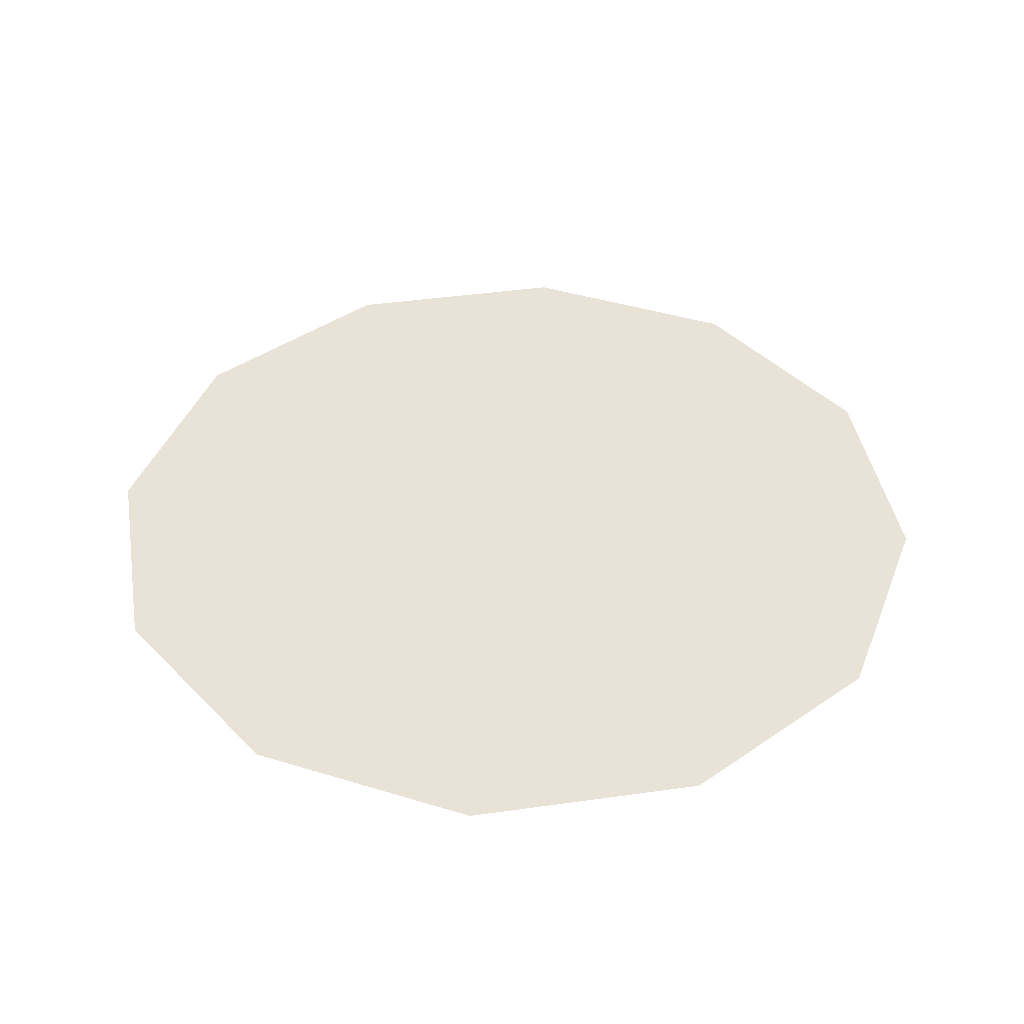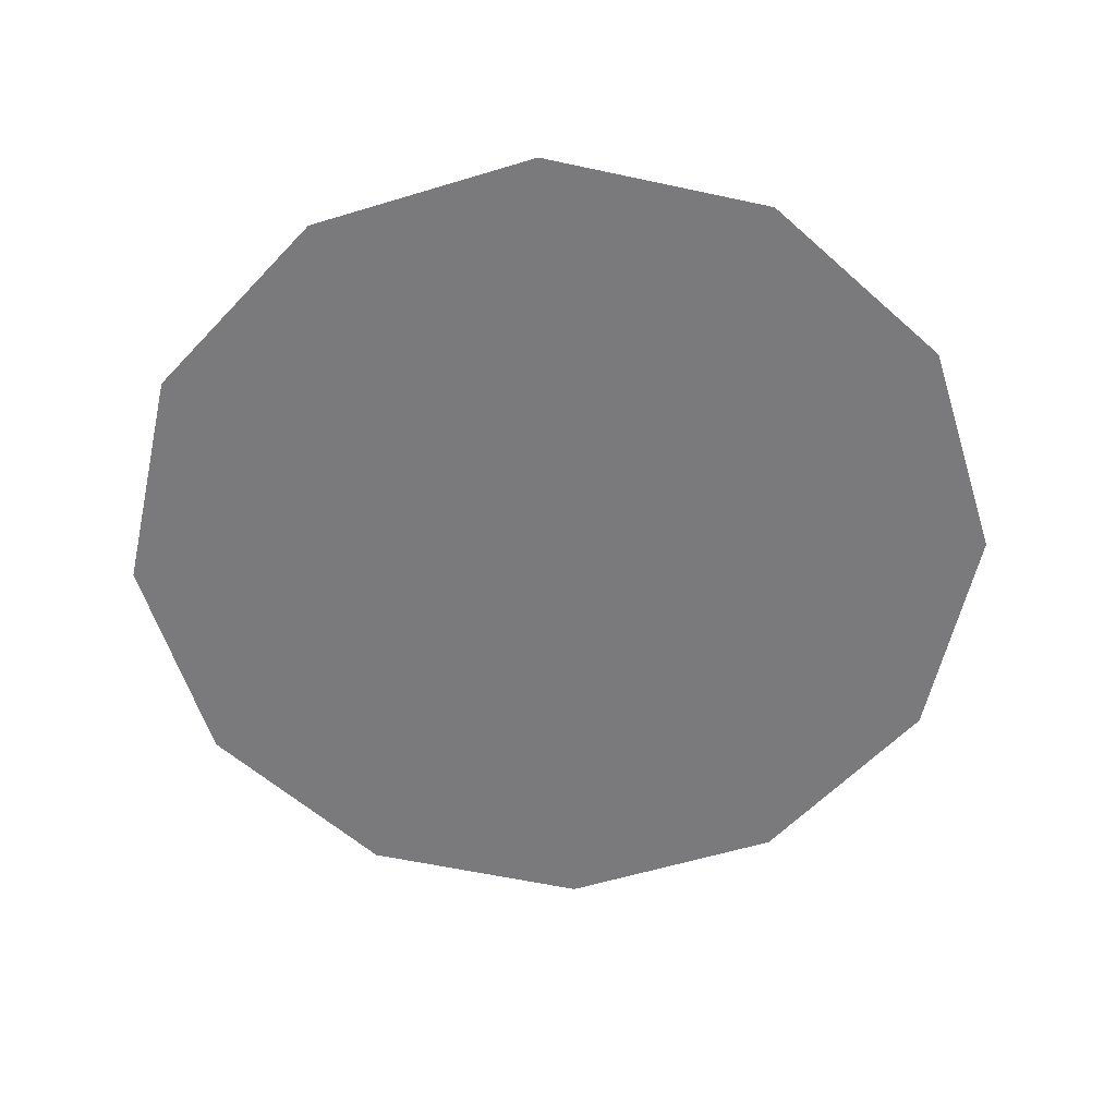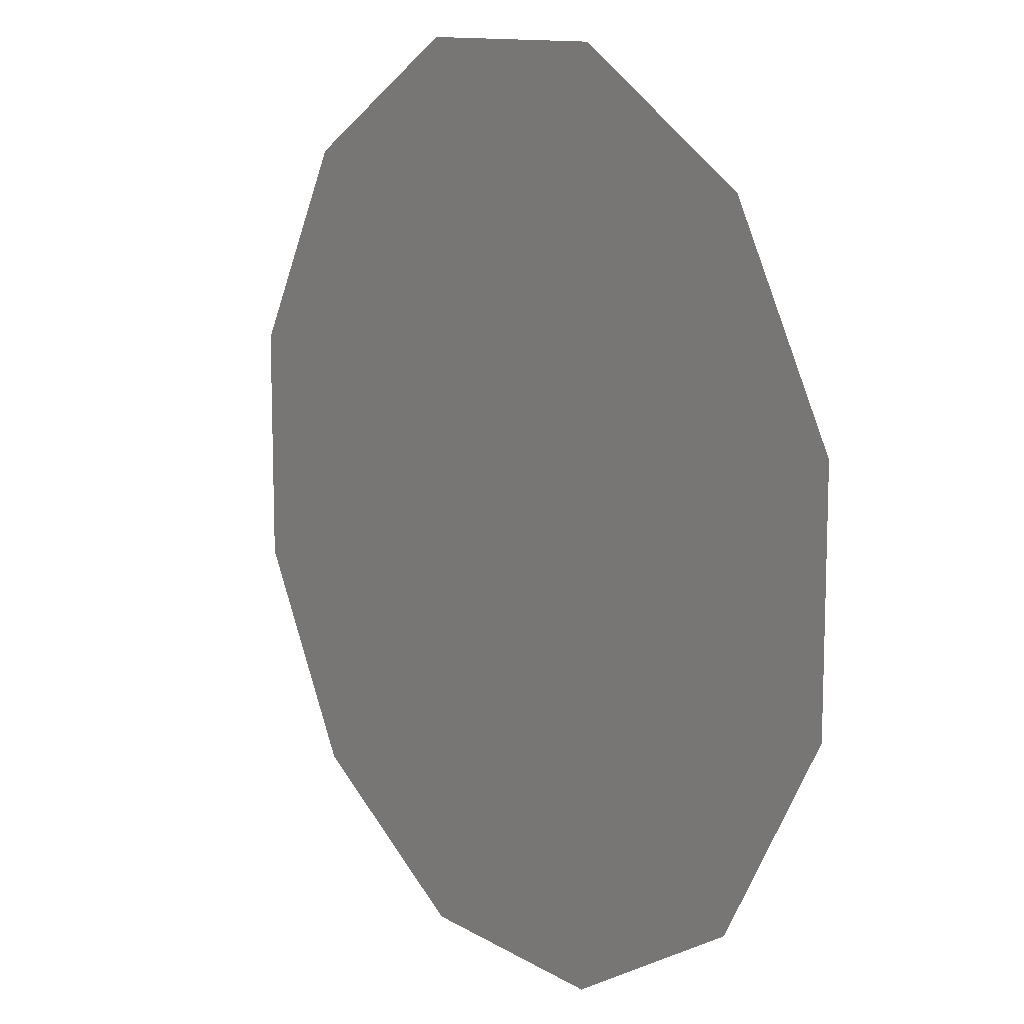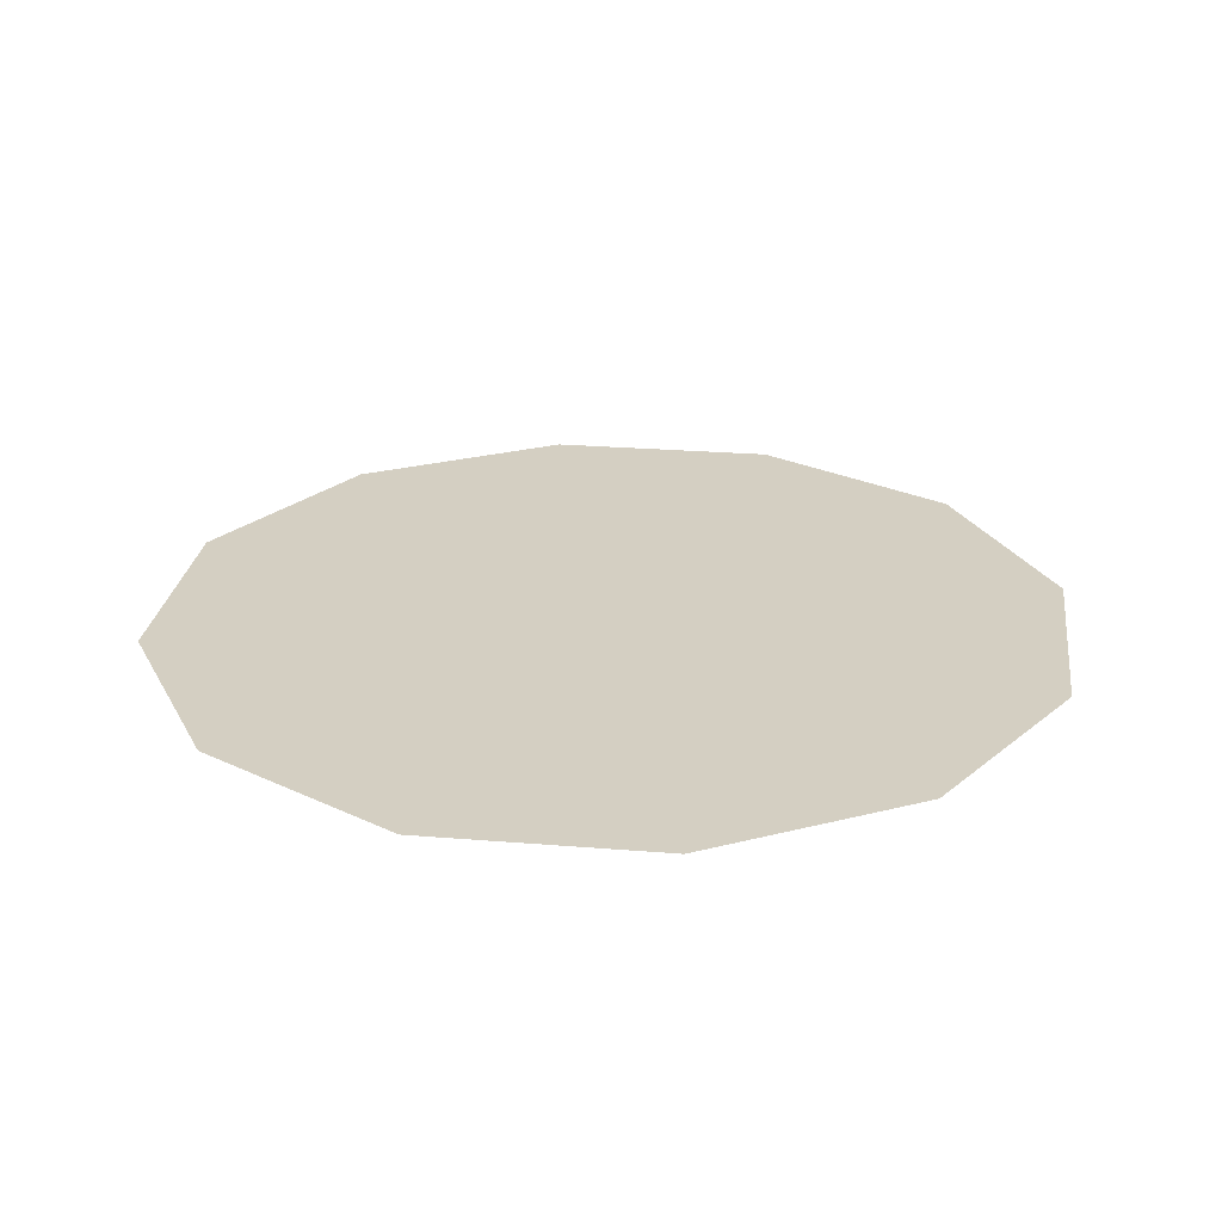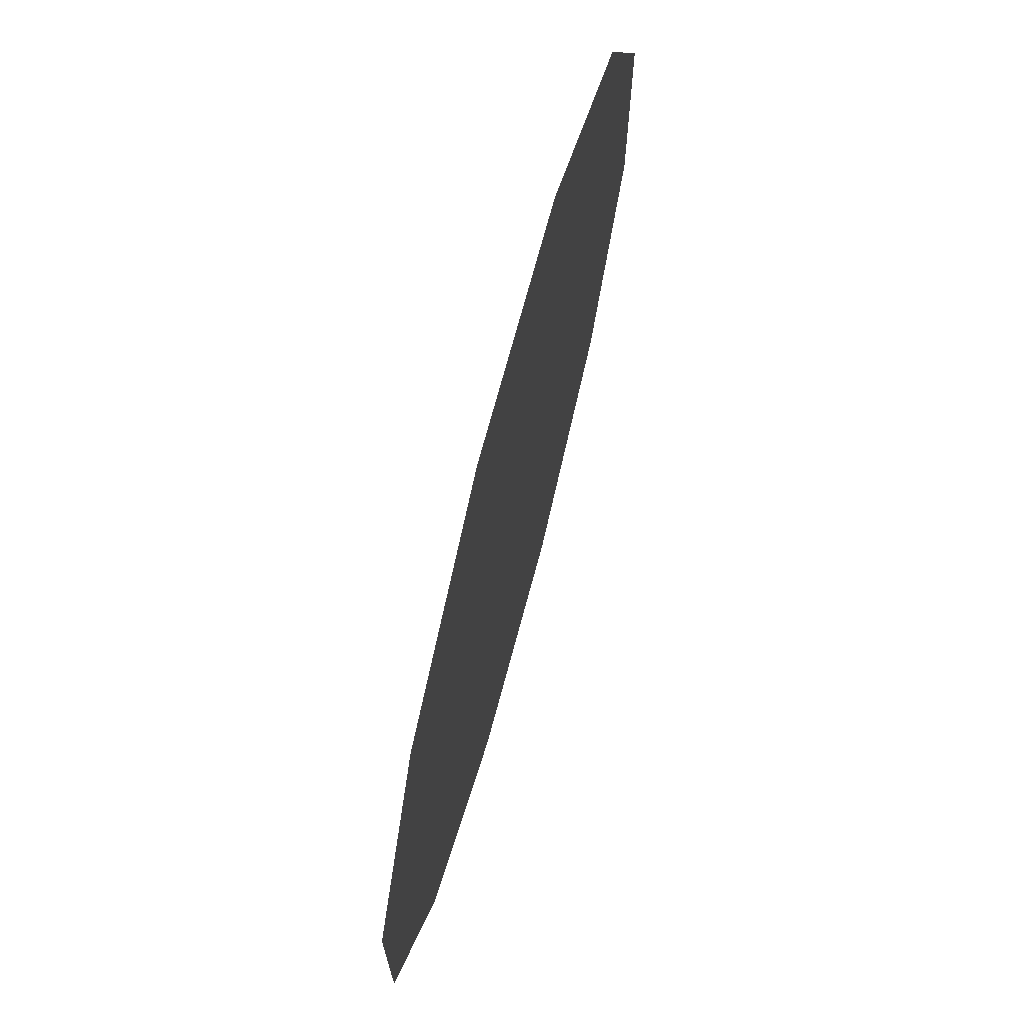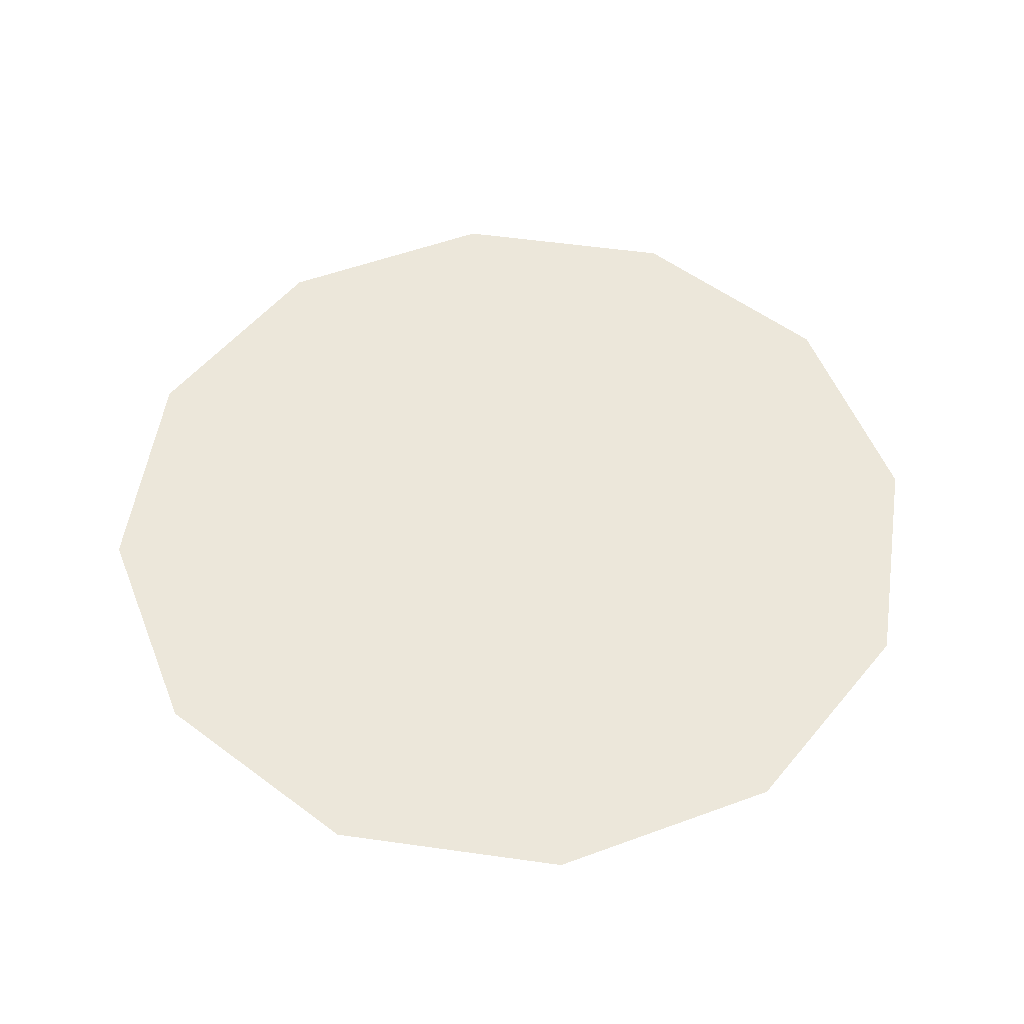
<metadata>
{"format":"obj","ext":"obj","renderer":"f3d","projection":"perspective","resolution":1024,"background":"white","views":[{"elev":41.7,"azim":-9.7,"up":"+Y"},{"elev":-58.2,"azim":-42.6,"up":"+Y"},{"elev":11.8,"azim":54.4,"up":"+Z"},{"elev":25.4,"azim":7.5,"up":"+Y"},{"elev":70.9,"azim":-75.0,"up":"+Z"},{"elev":53.4,"azim":-111.4,"up":"+Y"}]}
</metadata>
<code>
g breadPOUSpotGeo
v -0.1807 0.004256 0.1807
v -0.2468 0.004256 0.06613
v -0.2468 0.004256 -0.06613
v -0.06613 0.004256 0.2468
v 0.06612 0.004256 0.2468
v 0.1807 0.004256 0.1807
v 0.2468 0.004256 0.06613
v 0.2468 0.004256 -0.06613
v 0.1807 0.004256 -0.1807
v 0.06612 0.004256 -0.2468
v -0.06613 0.004256 -0.2468
v -0.1807 0.004256 -0.1807
v 0.3145 -0.001147 0.08426
v 0.2302 -0.001147 0.2302
v 0.08425 -0.001147 0.3145
v -0.08427 -0.001147 0.3145
v -0.2302 -0.001147 0.2302
v -0.3145 -0.001147 0.08426
v -0.3145 -0.001147 -0.08426
v -0.2302 -0.001147 -0.2302
v -0.08427 -0.001147 -0.3145
v 0.08425 -0.001147 -0.3145
v 0.2302 -0.001147 -0.2302
v 0.3145 -0.001147 -0.08426
g breadPOUSpotGeo_0
f 3 2 1
f 3 1 4
f 3 4 5
f 3 5 6
f 3 6 7
f 8 3 7
f 8 9 3
f 9 10 3
f 10 11 3
f 11 12 3
f 15 14 13
f 15 13 16
f 13 17 16
f 13 18 17
f 13 19 18
f 19 13 20
f 13 21 20
f 13 22 21
f 13 23 22
f 13 24 23

</code>
